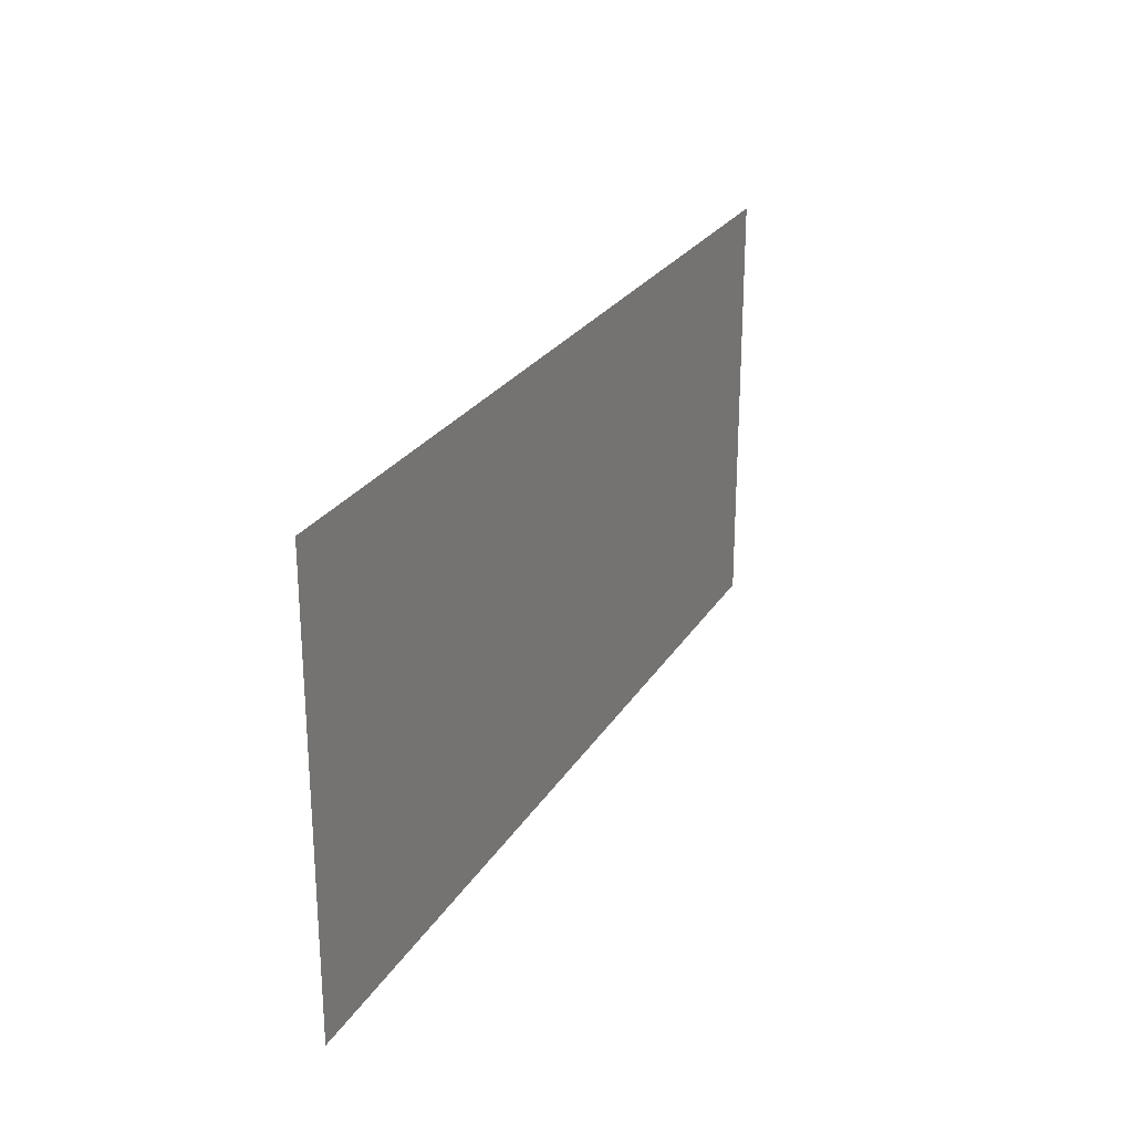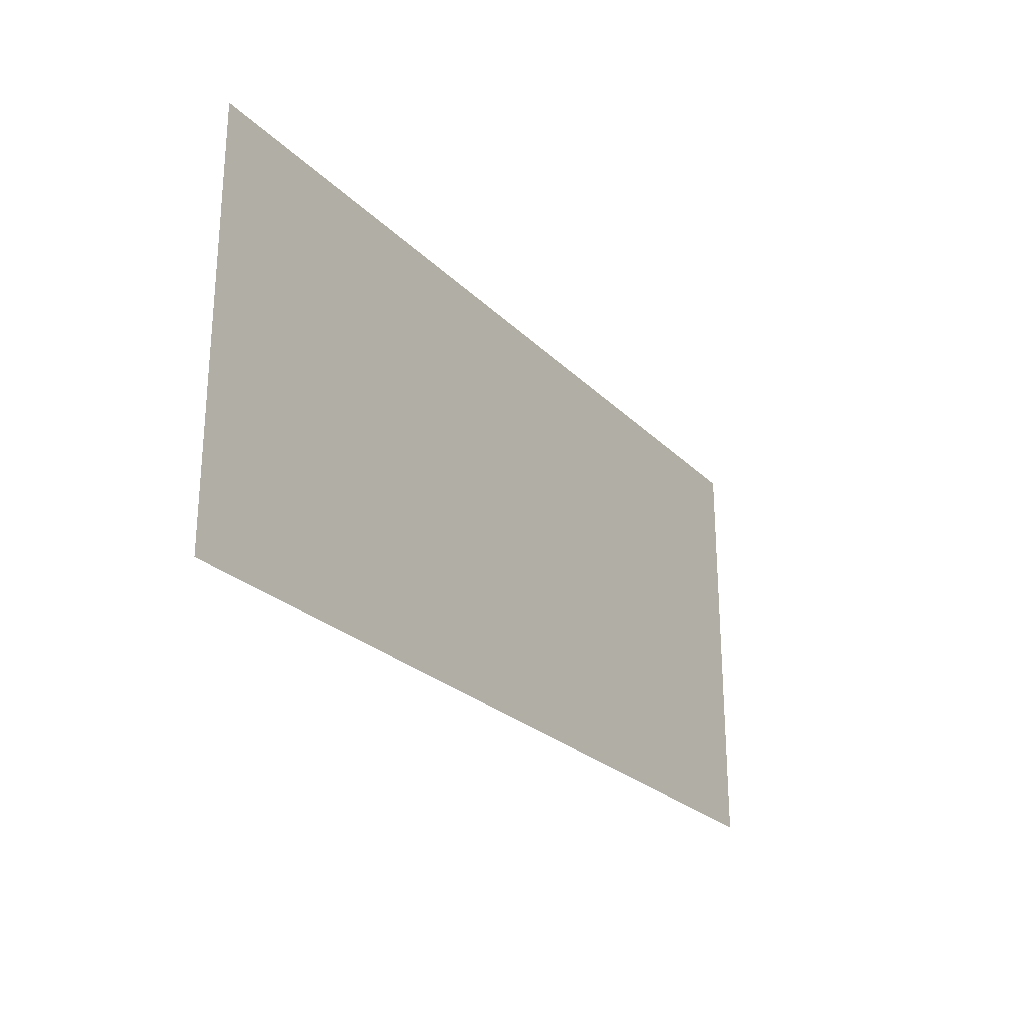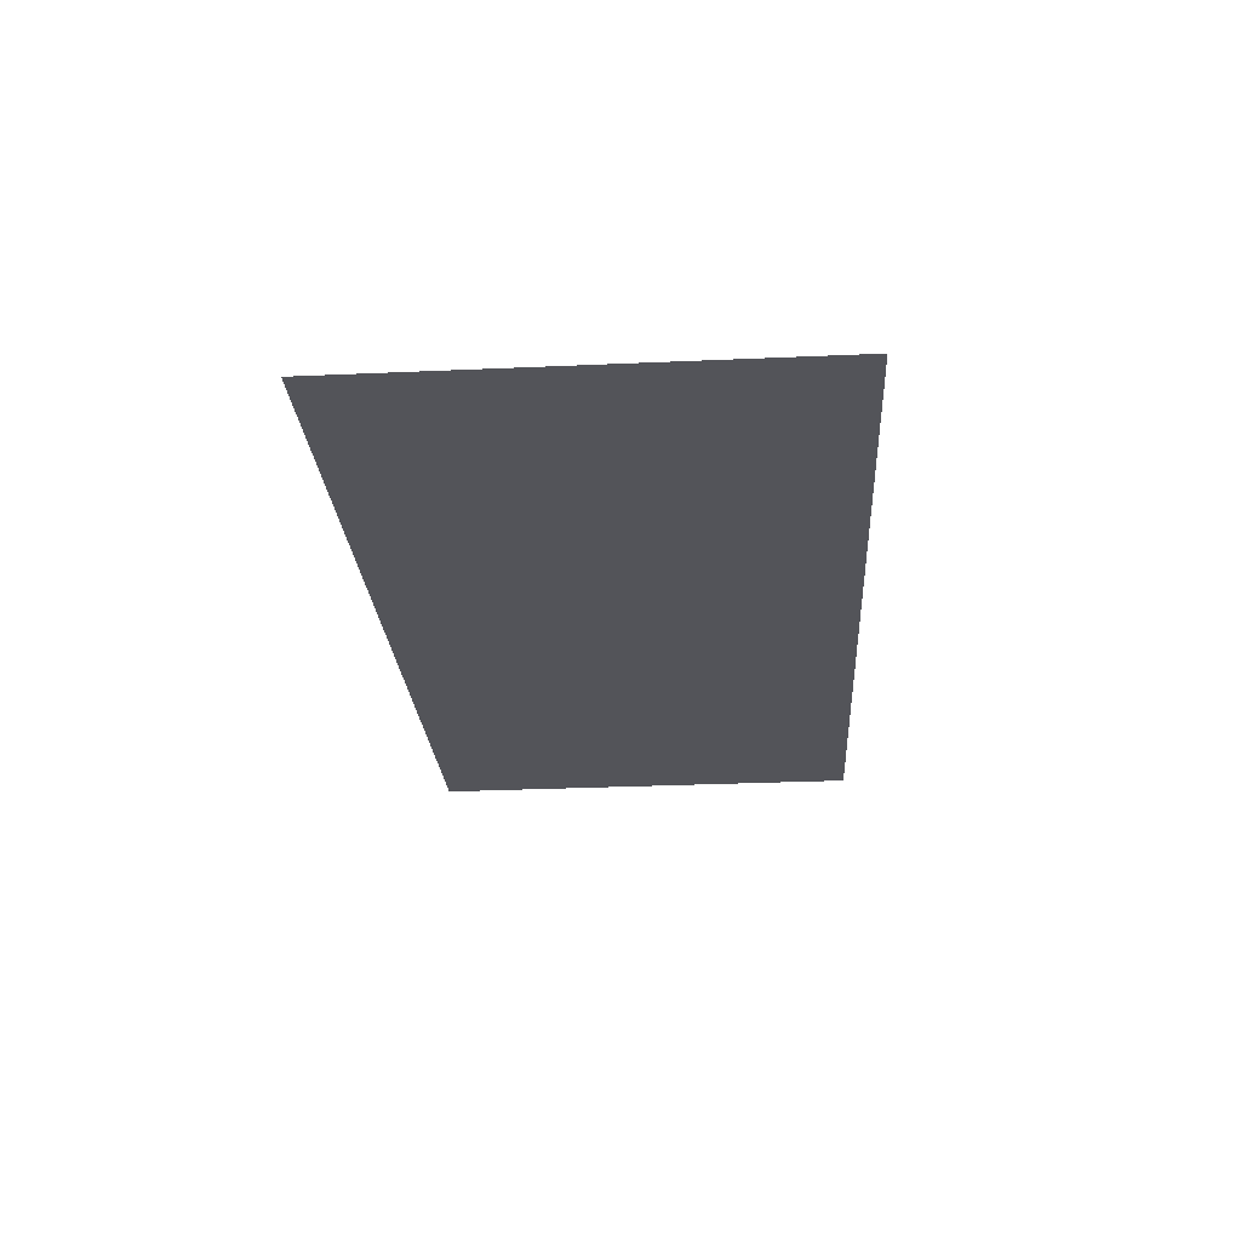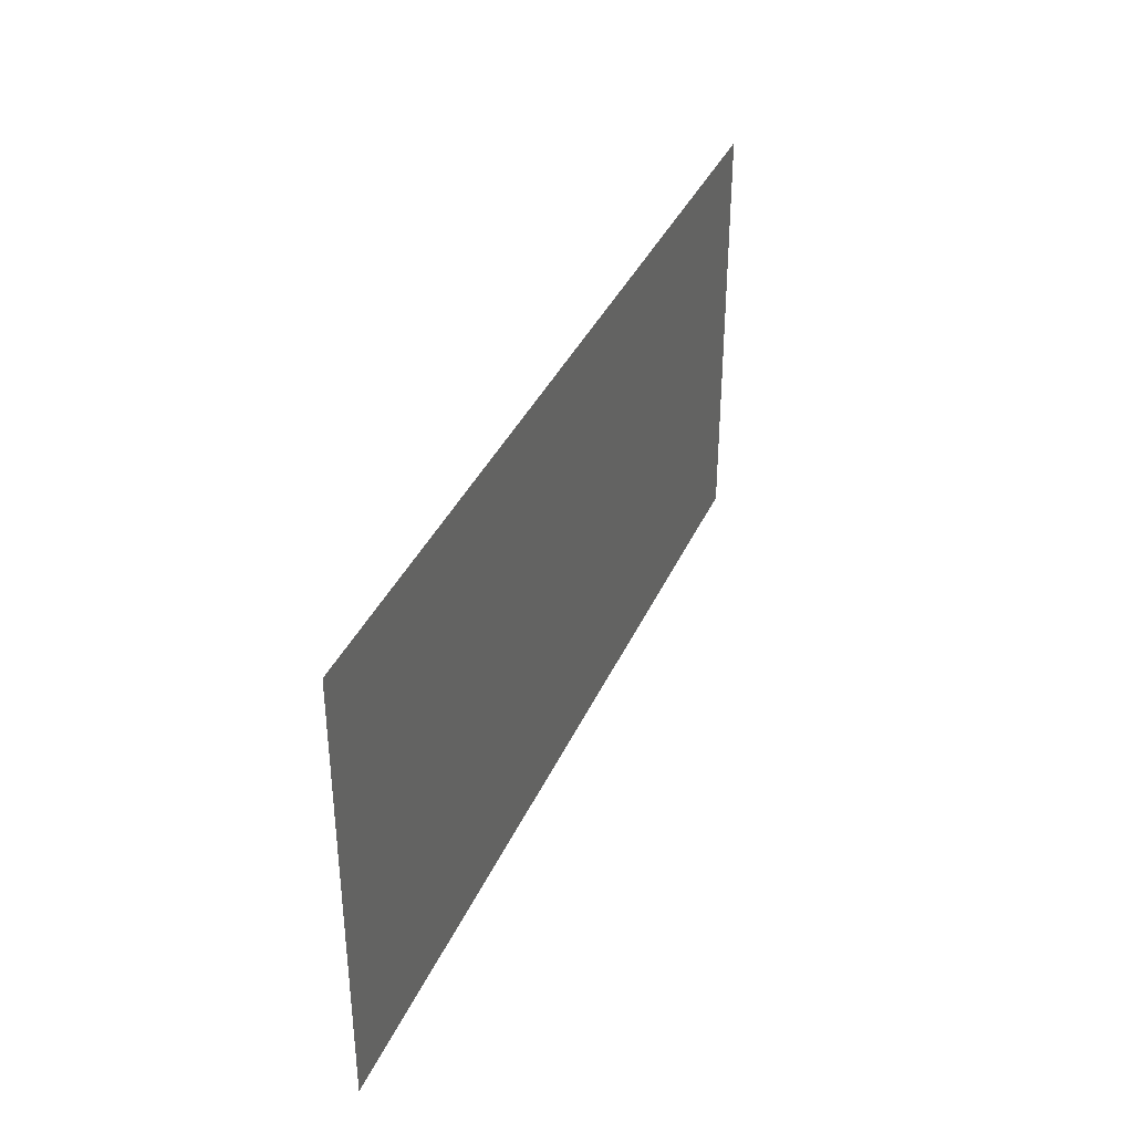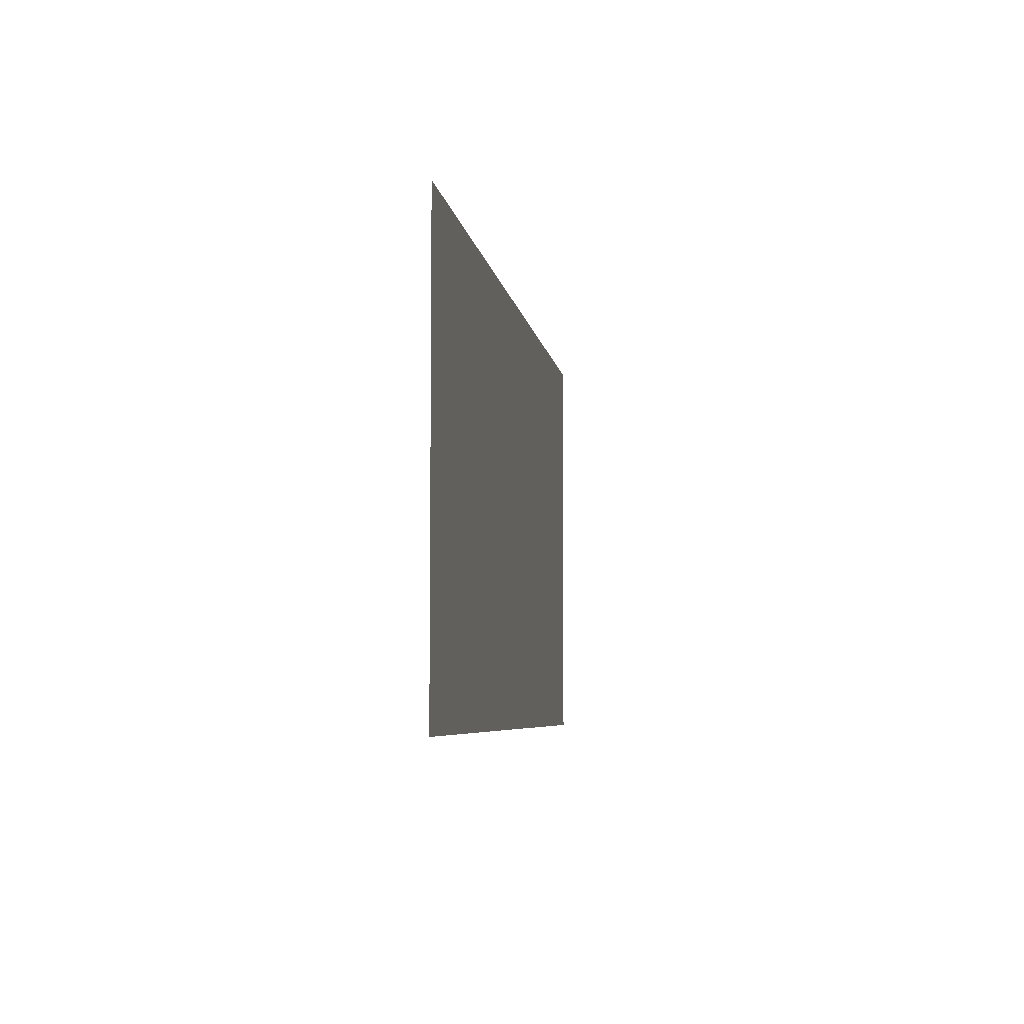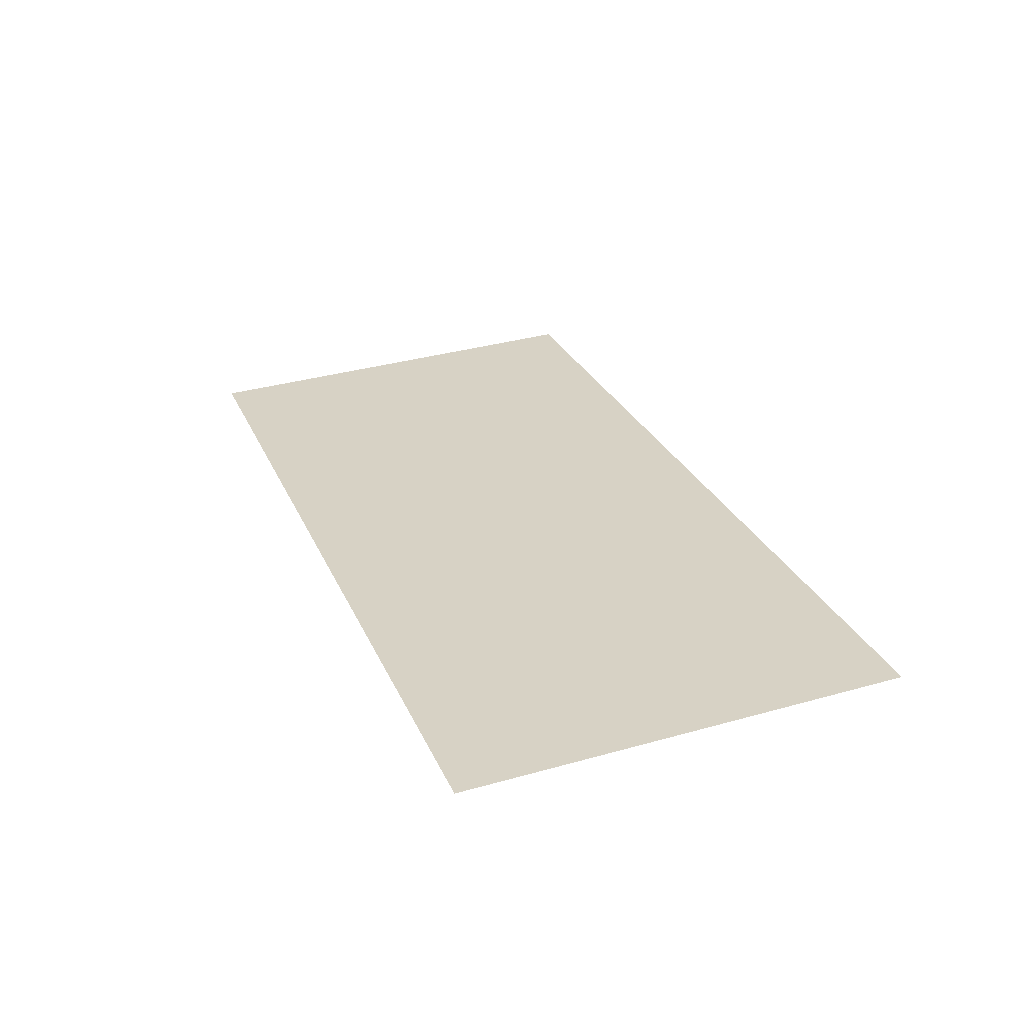
<metadata>
{"format":"obj","ext":"obj","renderer":"f3d","projection":"perspective","resolution":1024,"background":"white","views":[{"elev":25.2,"azim":106.4,"up":"+Z"},{"elev":-25.2,"azim":-64.9,"up":"+Z"},{"elev":-31.8,"azim":93.5,"up":"+Y"},{"elev":36.7,"azim":103.8,"up":"+Z"},{"elev":-5.7,"azim":-90.0,"up":"+Z"},{"elev":35.9,"azim":-110.2,"up":"+Y"}]}
</metadata>
<code>
o Plane_Plane.014
v -13.71 11.57 -8.702
v 10.09 8.224 -8.702
v -13.71 11.57 -20.23
v 10.09 8.224 -20.23
f 2 3 1
f 2 4 3

</code>
